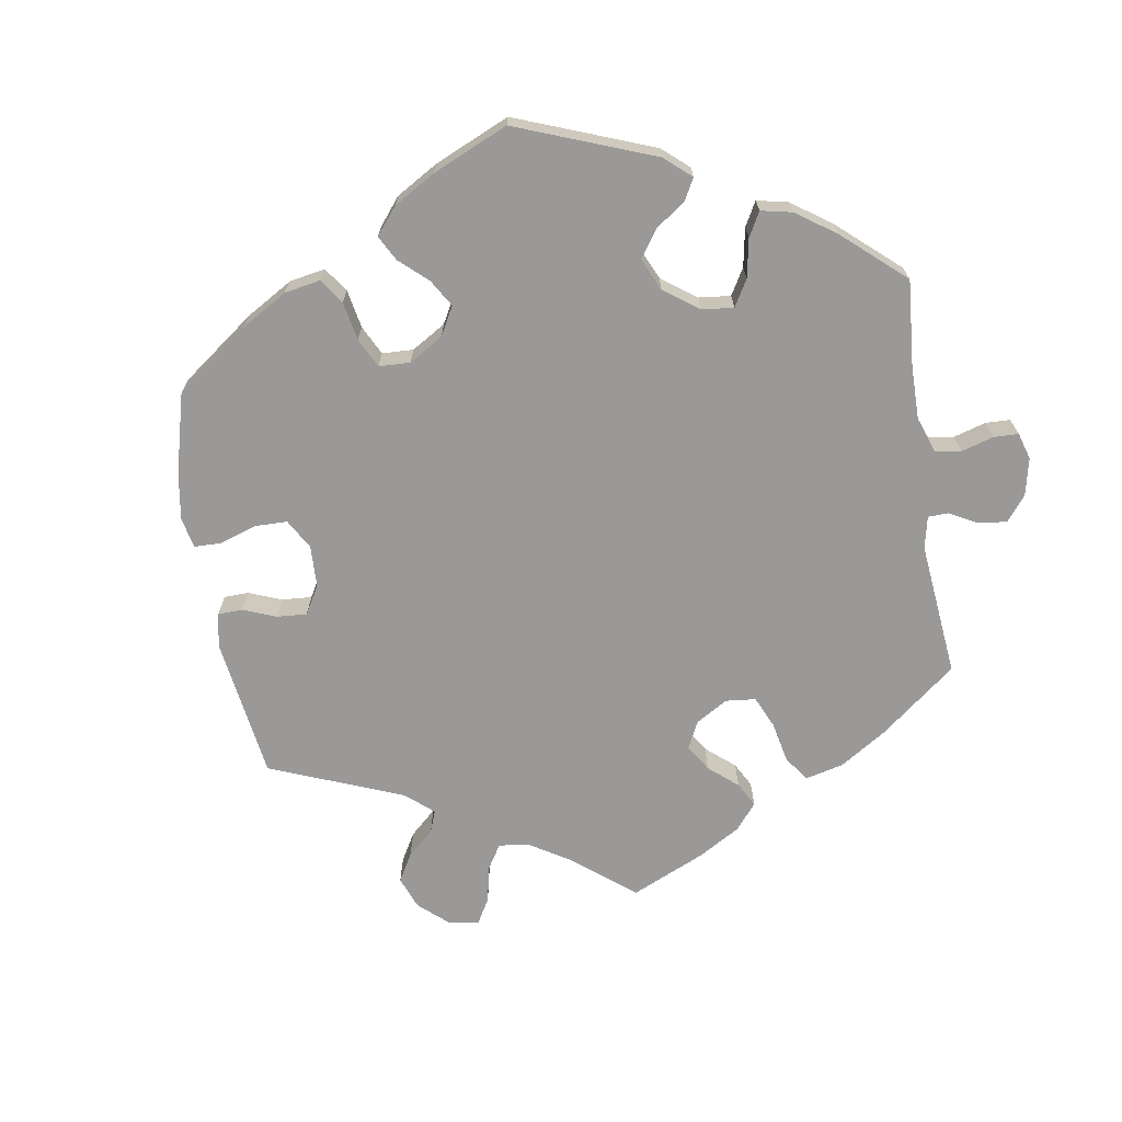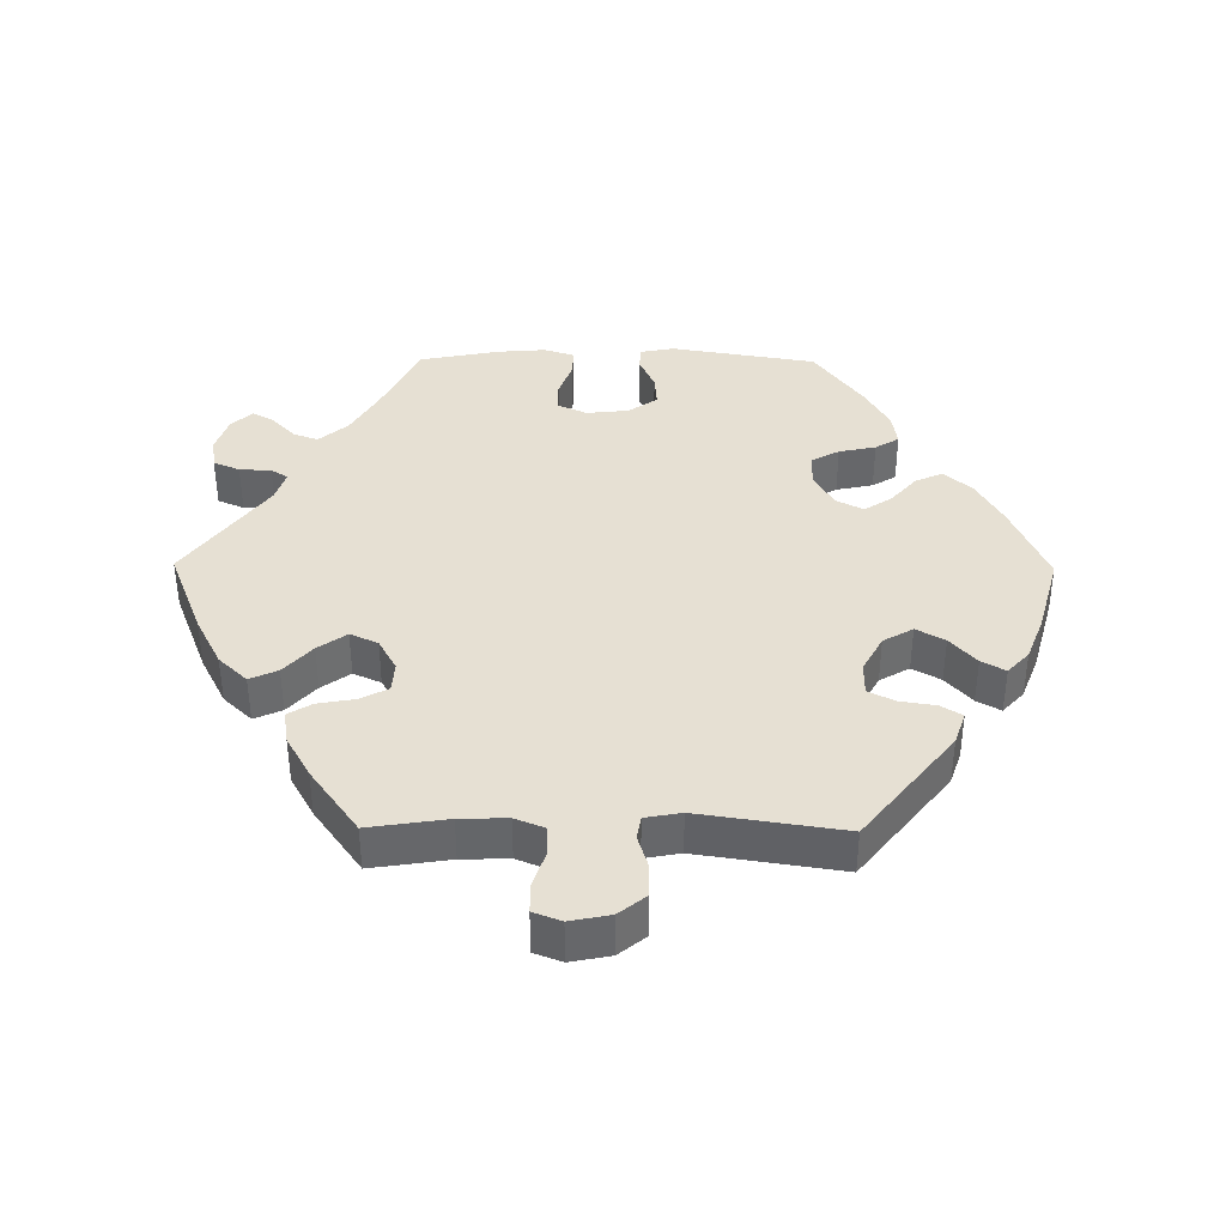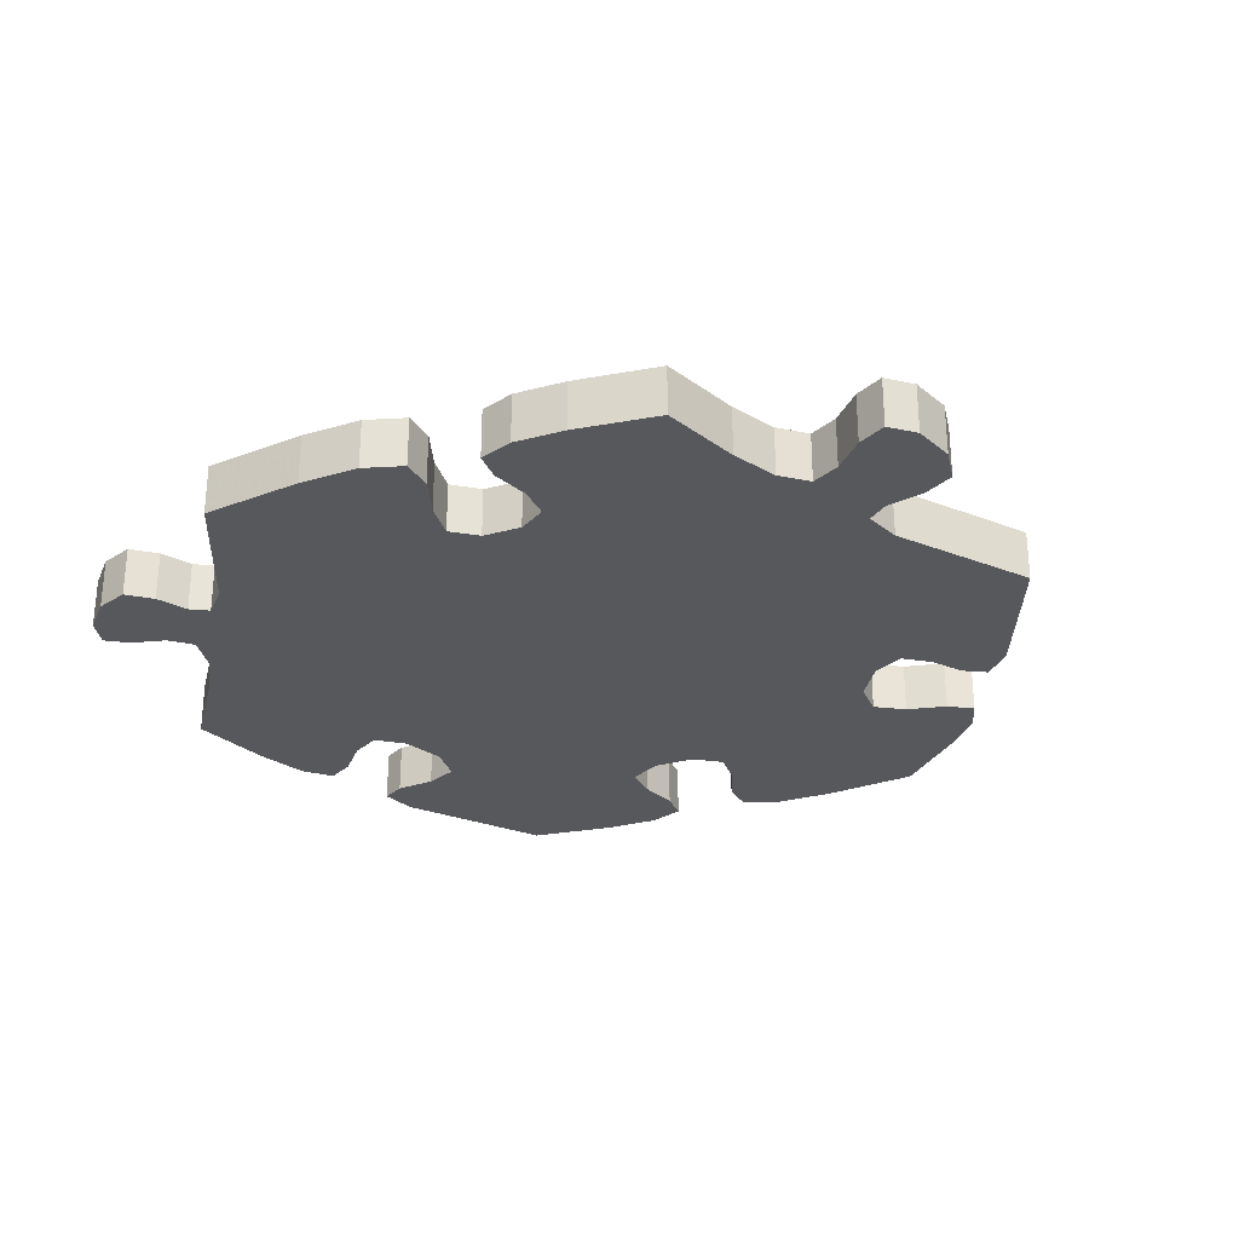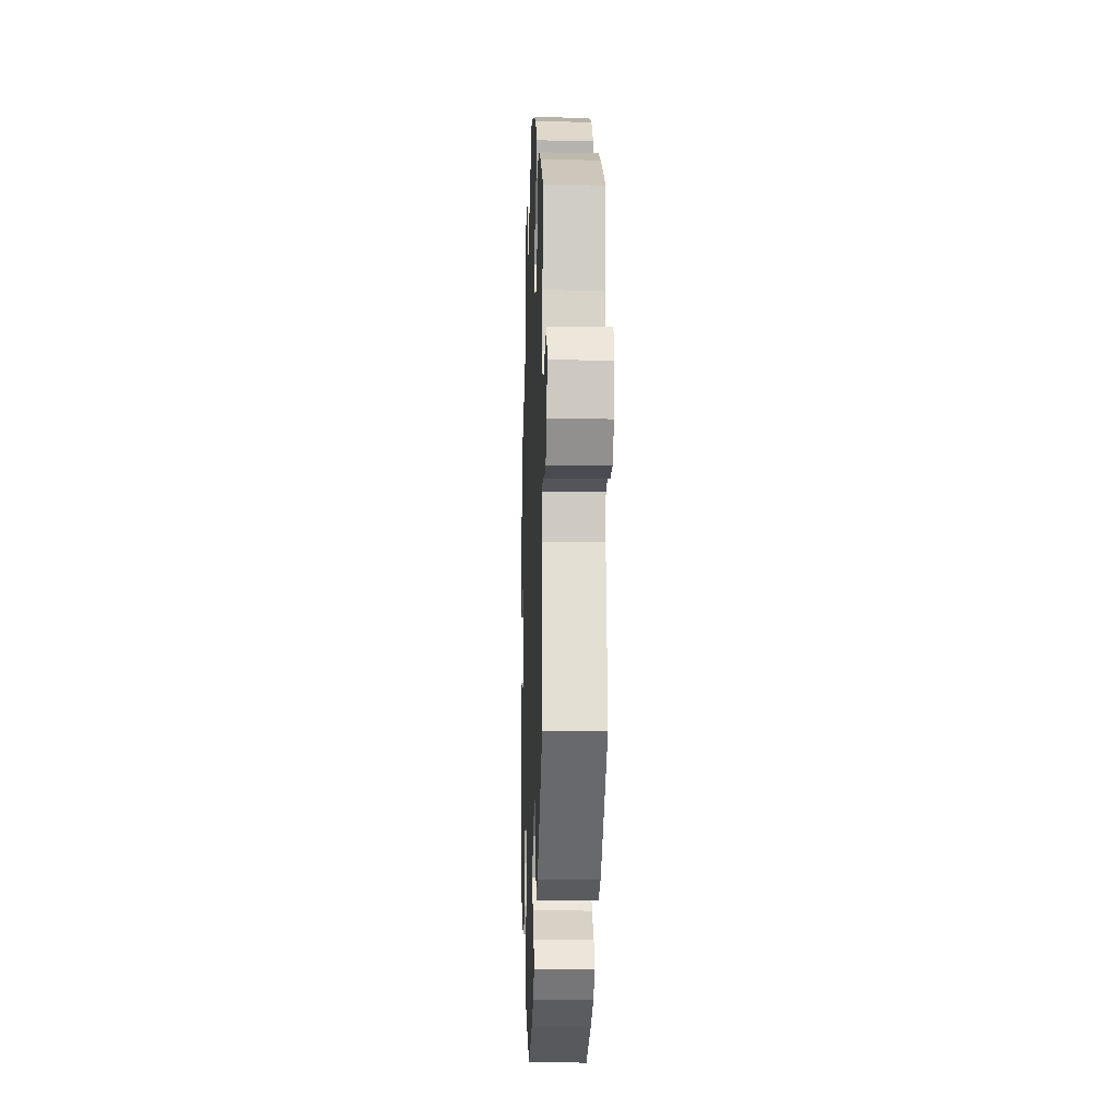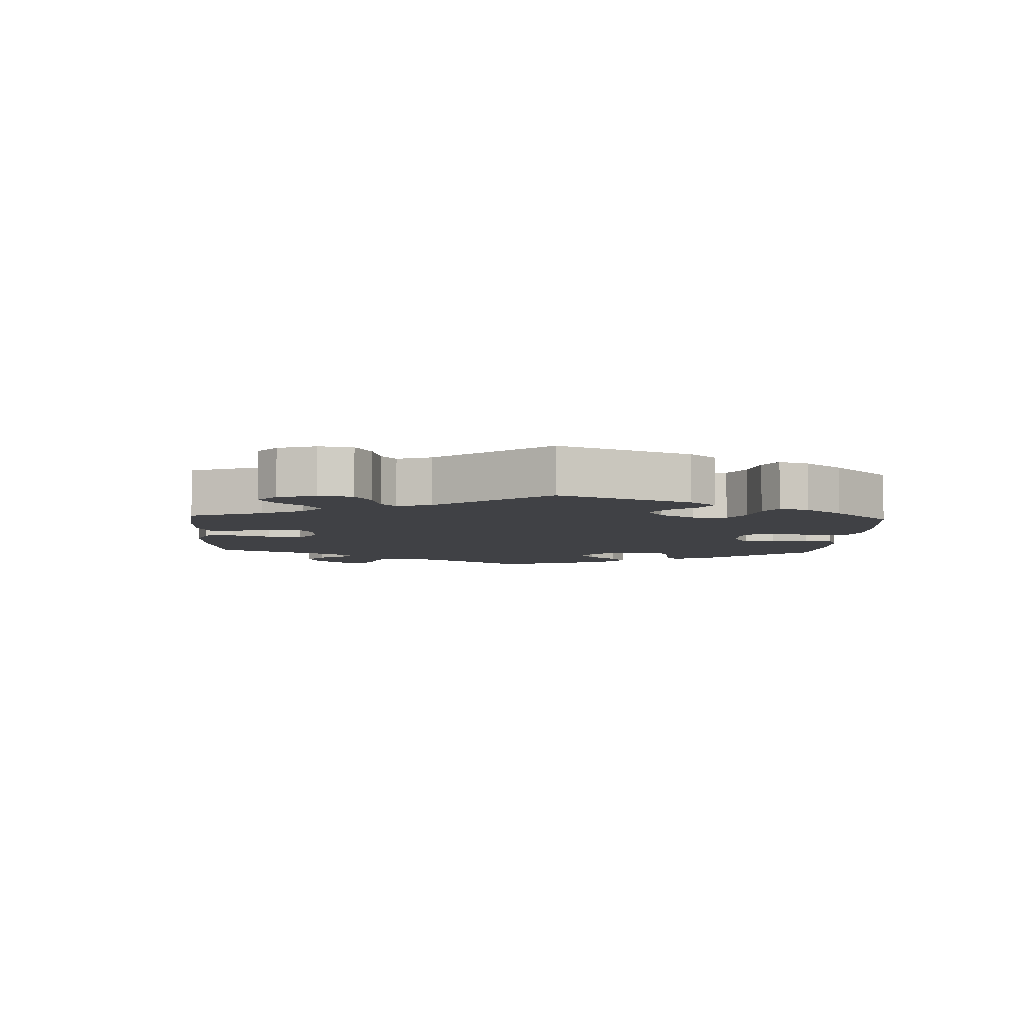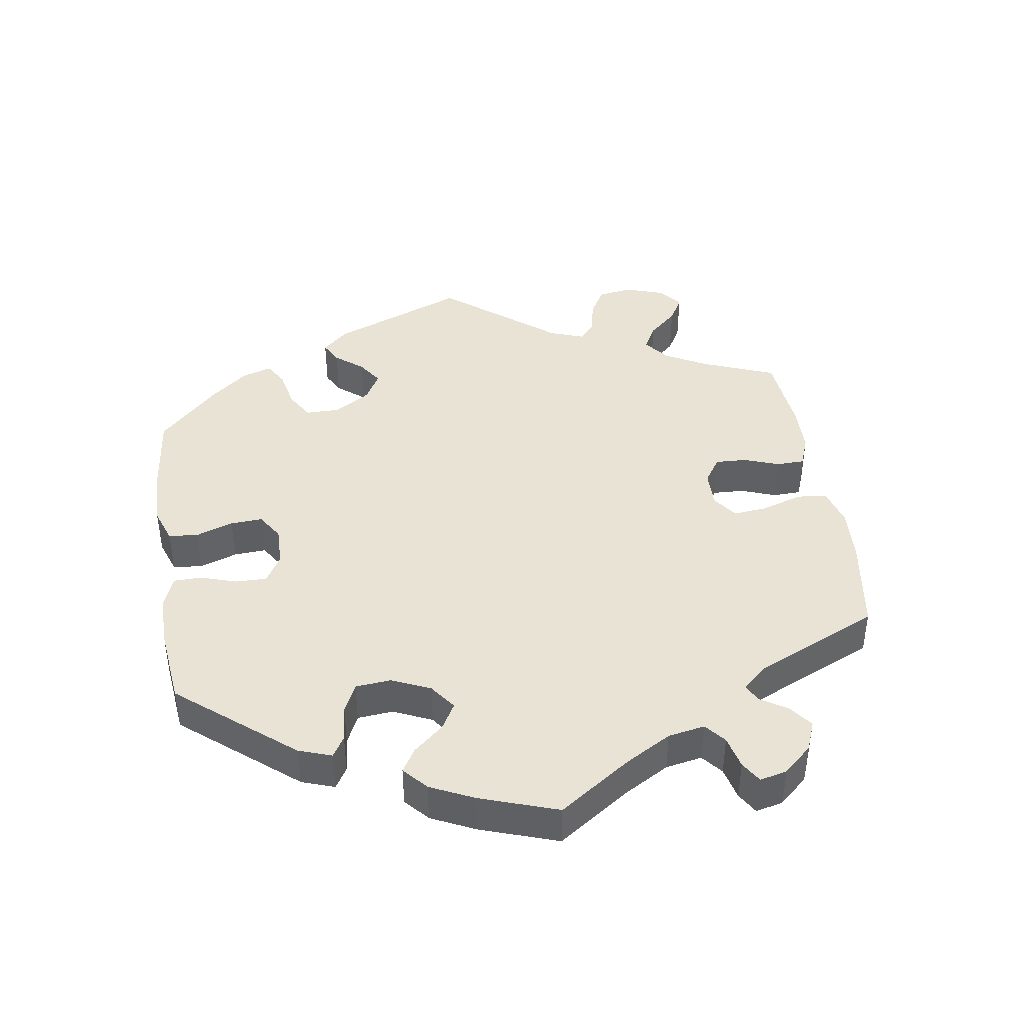
<metadata>
{"format":"obj","ext":"obj","renderer":"f3d","projection":"perspective","resolution":1024,"background":"white","views":[{"elev":-69.1,"azim":-110.9,"up":"+Y"},{"elev":38.4,"azim":90.6,"up":"+Y"},{"elev":-28.7,"azim":51.2,"up":"+Y"},{"elev":-14.4,"azim":88.0,"up":"+Z"},{"elev":-5.9,"azim":116.9,"up":"+Y"},{"elev":42.1,"azim":-68.7,"up":"+Y"}]}
</metadata>
<code>
v -0.168 0.07 -0.404
v -0.475 0.07 -0.059
v 0.519 0.07 0.192
v 0.224 0.07 -0.529
v 0.174 0.07 0.316
v -0.23 0.07 0.51
v 0.268 0.07 -0.336
v 0.218 0.07 -0.336
v 0.186 0.07 0.401
v 0 0.07 0.62
v -0.288 0.07 -0.335
v 0.301 0.07 0.39
v 0.135 0.07 0.567
v -0.125 0.07 -0.566
v 0.679 0.07 0.093
v -0.552 0.07 0.069
v 0.373 0.07 0.418
v 0.537 0.07 0.31
v -0.326 0.07 0.488
v -0.322 0.07 -0.427
v 0.162 0.07 -0.366
v -0.232 0.07 0.558
v -0.352 0.07 0.587
v -0.312 0.07 0.45
v -0.537 0.07 -0.31
v -0.537 0.07 0.31
v -0.395 0.07 -0.019
v 0.535 0.07 0.076
v 0.269 0.07 0.292
v 0 0.07 -0.62
v -0.3 0.07 -0.391
v 0.204 0.07 -0.493
v 0.323 0.07 0.426
v -0.454 0.07 0.09
v -0.437 0.07 -0.383
v -0.563 0.07 -0.037
v 0.121 0.07 -0.587
v -0.418 0.07 0.367
v -0.526 0.07 -0.036
v -0.213 0.07 -0.443
v 0.437 0.07 0.382
v -0.216 0.07 -0.292
v 0.291 0.07 0.334
v -0.232 0.07 -0.484
v -0.297 0.07 0.605
v 0.695 0.07 0.051
v 0.223 0.07 0.289
v -0.567 0.07 0.115
v -0.349 0.07 0.407
v 0.233 0.07 0.443
v -0.51 0.07 0.07
v 0.683 0.07 -0.009
v 0.189 0.07 -0.561
v -0.196 0.07 -0.526
v -0.265 0.07 -0.293
v -0.363 0.07 0.523
v 0.288 0.07 -0.377
v -0.163 0.07 -0.321
v 0.537 0.07 -0.31
v -0.426 0.07 -0.063
v 0.16 0.07 -0.454
v 0.601 0.07 -0.05
v -0.249 0.07 0.598
v -0.408 0.07 0.09
v -0.373 0.07 -0.419
v -0.214 0.07 0.484
v 0.505 0.07 -0.094
v -0.561 0.07 0.188
v -0.573 0.07 -0.089
v -0.141 0.07 -0.363
v 0.55 0.07 -0.034
v 0.515 0.07 -0.04
v -0.167 0.07 0.499
v 0.517 0.07 0.121
v -0.388 0.07 0.045
v 0.252 0.07 0.485
v 0.65 0.07 -0.05
v 0.211 0.07 0.528
v 0.579 0.07 0.075
v 0.136 0.07 -0.411
v 0.634 0.07 0.093
v 0.155 0.07 0.358
v -0.381 0.07 0.556
v 0.316 0.07 -0.462
v 0.296 0.07 -0.43
v 0.366 0.07 -0.445
v -0.168 -0 -0.404
v -0.475 -0 -0.059
v 0.519 -0 0.192
v 0.224 -0 -0.529
v 0.174 -0 0.316
v -0.23 -0 0.51
v 0.268 -0 -0.336
v 0.218 -0 -0.336
v 0.186 -0 0.401
v 0 -0 0.62
v -0.288 -0 -0.335
v 0.301 -0 0.39
v 0.135 -0 0.567
v -0.125 -0 -0.566
v 0.679 -0 0.093
v -0.552 -0 0.069
v 0.373 -0 0.418
v 0.537 -0 0.31
v -0.326 -0 0.488
v -0.322 -0 -0.427
v 0.162 -0 -0.366
v -0.232 -0 0.558
v -0.352 -0 0.587
v -0.312 -0 0.45
v -0.537 -0 -0.31
v -0.537 -0 0.31
v -0.395 -0 -0.019
v 0.535 -0 0.076
v 0.269 -0 0.292
v 0 -0 -0.62
v -0.3 -0 -0.391
v 0.204 -0 -0.493
v 0.323 -0 0.426
v -0.454 -0 0.09
v -0.437 -0 -0.383
v -0.563 -0 -0.037
v 0.121 -0 -0.587
v -0.418 -0 0.367
v -0.526 -0 -0.036
v -0.213 -0 -0.443
v 0.437 -0 0.382
v -0.216 -0 -0.292
v 0.291 -0 0.334
v -0.232 -0 -0.484
v -0.297 -0 0.605
v 0.695 -0 0.051
v 0.223 -0 0.289
v -0.567 -0 0.115
v -0.349 -0 0.407
v 0.233 -0 0.443
v -0.51 -0 0.07
v 0.683 -0 -0.009
v 0.189 -0 -0.561
v -0.196 -0 -0.526
v -0.265 -0 -0.293
v -0.363 -0 0.523
v 0.288 -0 -0.377
v -0.163 -0 -0.321
v 0.537 -0 -0.31
v -0.426 -0 -0.063
v 0.16 -0 -0.454
v 0.601 -0 -0.05
v -0.249 -0 0.598
v -0.408 -0 0.09
v -0.373 -0 -0.419
v -0.214 -0 0.484
v 0.505 -0 -0.094
v -0.561 -0 0.188
v -0.573 -0 -0.089
v -0.141 -0 -0.363
v 0.55 -0 -0.034
v 0.515 -0 -0.04
v -0.167 -0 0.499
v 0.517 -0 0.121
v -0.388 -0 0.045
v 0.252 -0 0.485
v 0.65 -0 -0.05
v 0.211 -0 0.528
v 0.579 -0 0.075
v 0.136 -0 -0.411
v 0.634 -0 0.093
v 0.155 -0 0.358
v -0.381 -0 0.556
v 0.316 -0 -0.462
v 0.296 -0 -0.43
v 0.366 -0 -0.445
f 68 26 38
f 48 68 38 49
f 34 51 16 48
f 64 34 48 49
f 75 64 49 24
f 27 75 24
f 69 36 39 2
f 69 2 60
f 25 69 60
f 35 25 60 27
f 11 31 20 65
f 55 11 65 35
f 54 44 40 1
f 54 1 70
f 14 54 70
f 30 14 70
f 37 30 70 58
f 61 32 4 53
f 80 61 53 37
f 86 84 85 57
f 67 59 86 57
f 72 67 57 7
f 52 77 62 71
f 52 71 72
f 46 52 72
f 79 81 15 46
f 28 79 46 72
f 74 28 72 7
f 17 41 18 3
f 43 12 33 17
f 29 43 17 3
f 47 29 3 74
f 78 76 50 9
f 78 9 82
f 73 10 13 78
f 66 73 78 82
f 45 63 22 6
f 45 6 66
f 23 45 66
f 19 56 83 23
f 24 19 23 66
f 55 35 27 24
f 80 37 58
f 21 80 58 42
f 8 21 42
f 47 74 7 8
f 5 47 8 42
f 82 5 42 55
f 24 66 82 55
f 124 112 154
f 135 124 154 134
f 134 102 137 120
f 135 134 120 150
f 110 135 150 161
f 110 161 113
f 88 125 122 155
f 146 88 155
f 146 155 111
f 113 146 111 121
f 151 106 117 97
f 121 151 97 141
f 87 126 130 140
f 156 87 140
f 156 140 100
f 156 100 116
f 144 156 116 123
f 139 90 118 147
f 123 139 147 166
f 143 171 170 172
f 143 172 145 153
f 93 143 153 158
f 157 148 163 138
f 158 157 138
f 158 138 132
f 132 101 167 165
f 158 132 165 114
f 93 158 114 160
f 89 104 127 103
f 103 119 98 129
f 89 103 129 115
f 160 89 115 133
f 95 136 162 164
f 168 95 164
f 164 99 96 159
f 168 164 159 152
f 92 108 149 131
f 152 92 131
f 152 131 109
f 109 169 142 105
f 152 109 105 110
f 110 113 121 141
f 144 123 166
f 128 144 166 107
f 128 107 94
f 94 93 160 133
f 128 94 133 91
f 141 128 91 168
f 141 168 152 110
f 38 124 135 49
f 49 135 110 24
f 24 110 105 19
f 19 105 142 56
f 56 142 169 83
f 83 169 109 23
f 23 109 131 45
f 45 131 149 63
f 63 149 108 22
f 22 108 92 6
f 6 92 152 66
f 66 152 159 73
f 73 159 96 10
f 10 96 99 13
f 13 99 164 78
f 78 164 162 76
f 76 162 136 50
f 50 136 95 9
f 9 95 168 82
f 82 168 91 5
f 5 91 133 47
f 47 133 115 29
f 29 115 129 43
f 43 129 98 12
f 12 98 119 33
f 33 119 103 17
f 17 103 127 41
f 41 127 104 18
f 18 104 89 3
f 3 89 160 74
f 74 160 114 28
f 28 114 165 79
f 79 165 167 81
f 81 167 101 15
f 15 101 132 46
f 46 132 138 52
f 52 138 163 77
f 77 163 148 62
f 62 148 157 71
f 71 157 158 72
f 72 158 153 67
f 67 153 145 59
f 59 145 172 86
f 86 172 170 84
f 84 170 171 85
f 85 171 143 57
f 57 143 93 7
f 7 93 94 8
f 8 94 107 21
f 21 107 166 80
f 80 166 147 61
f 61 147 118 32
f 32 118 90 4
f 4 90 139 53
f 53 139 123 37
f 37 123 116 30
f 30 116 100 14
f 14 100 140 54
f 54 140 130 44
f 44 130 126 40
f 40 126 87 1
f 1 87 156 70
f 70 156 144 58
f 58 144 128 42
f 42 128 141 55
f 55 141 97 11
f 11 97 117 31
f 31 117 106 20
f 20 106 151 65
f 65 151 121 35
f 35 121 111 25
f 25 111 155 69
f 69 155 122 36
f 36 122 125 39
f 39 125 88 2
f 2 88 146 60
f 60 146 113 27
f 27 113 161 75
f 75 161 150 64
f 64 150 120 34
f 34 120 137 51
f 51 137 102 16
f 16 102 134 48
f 48 134 154 68
f 68 154 112 26
f 26 112 124 38

</code>
